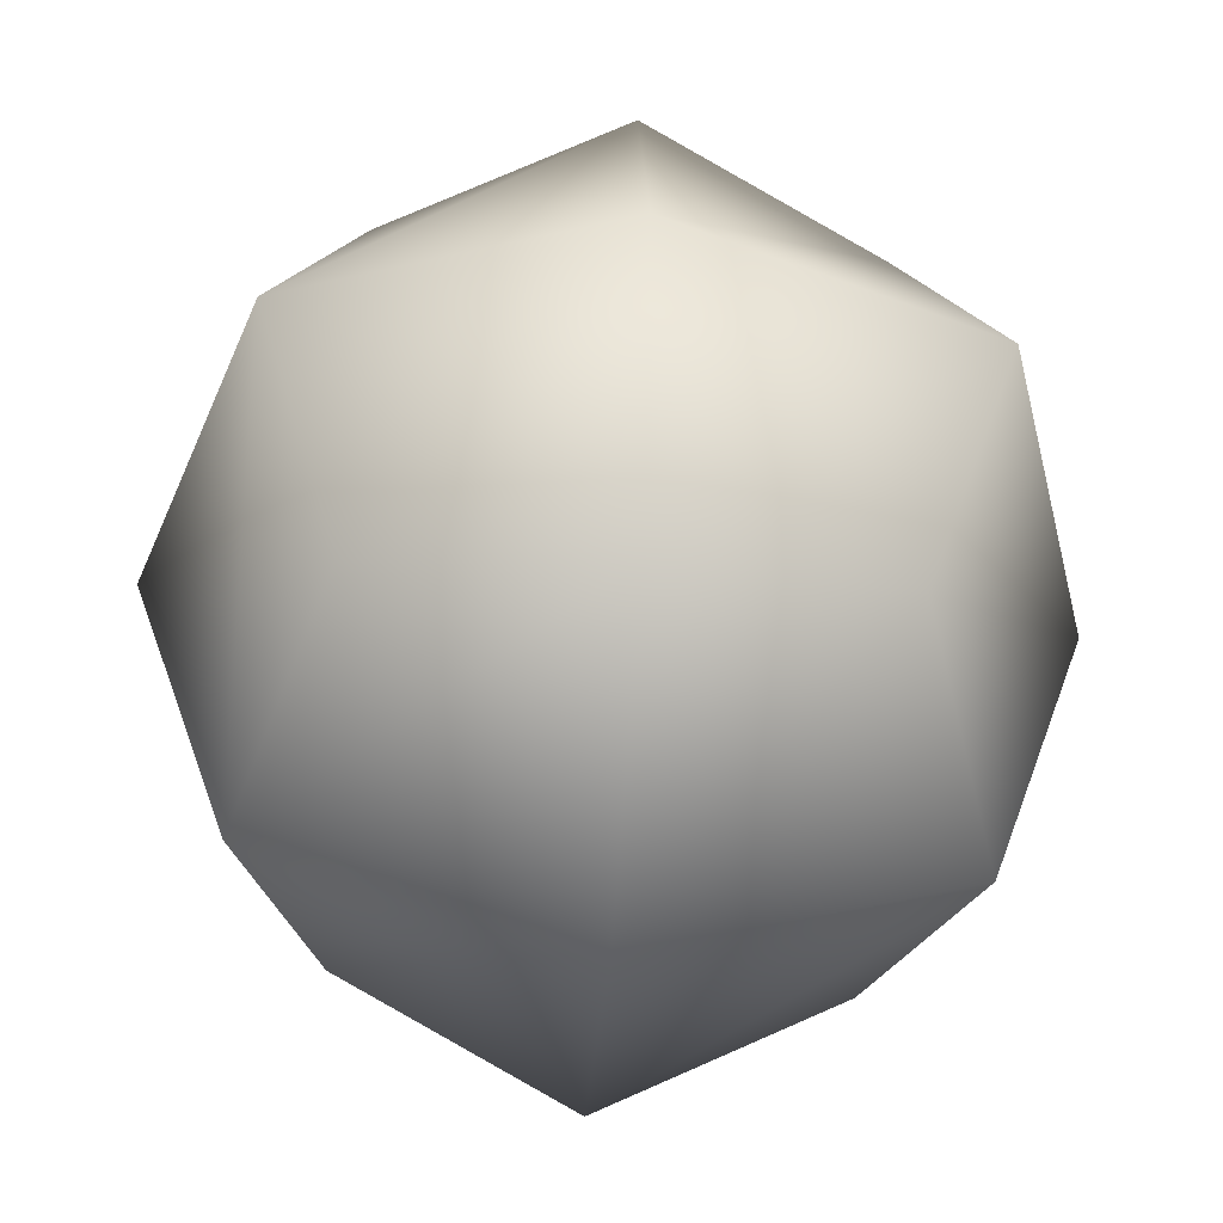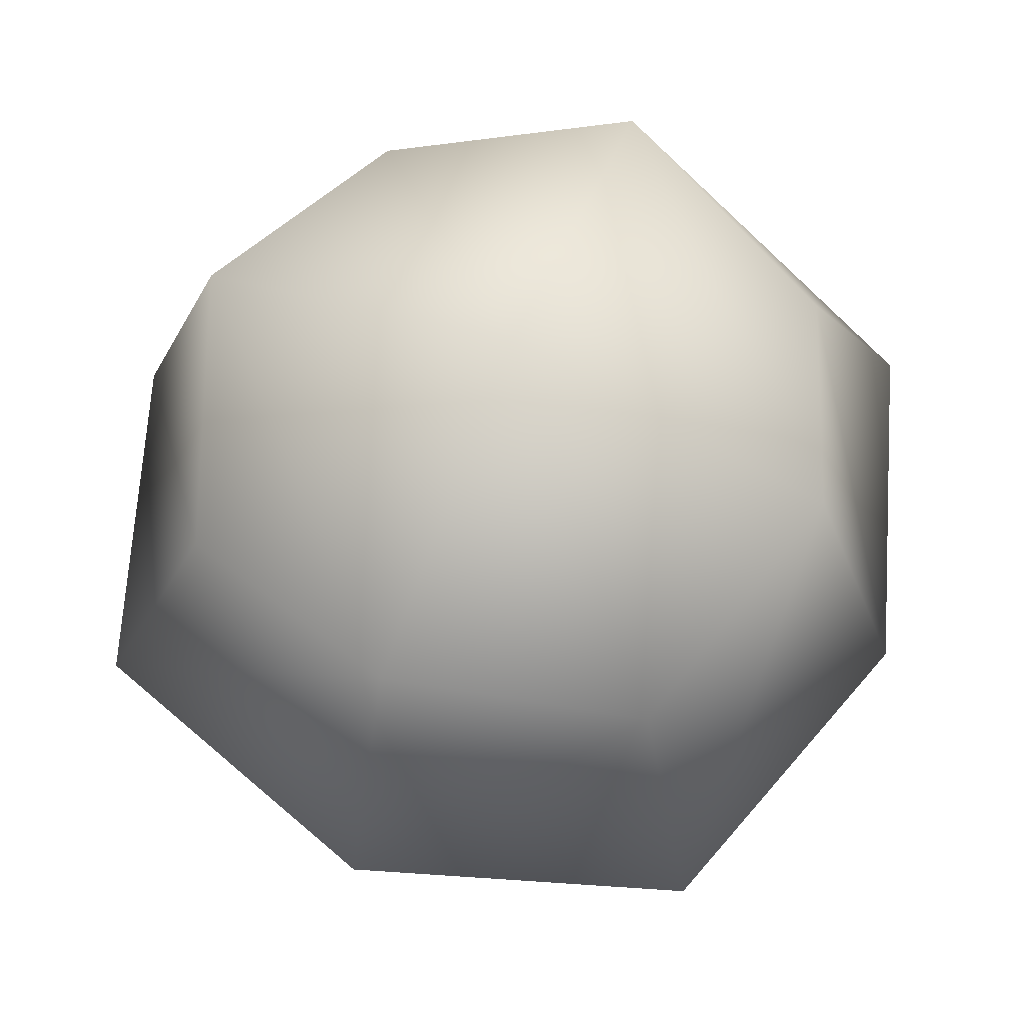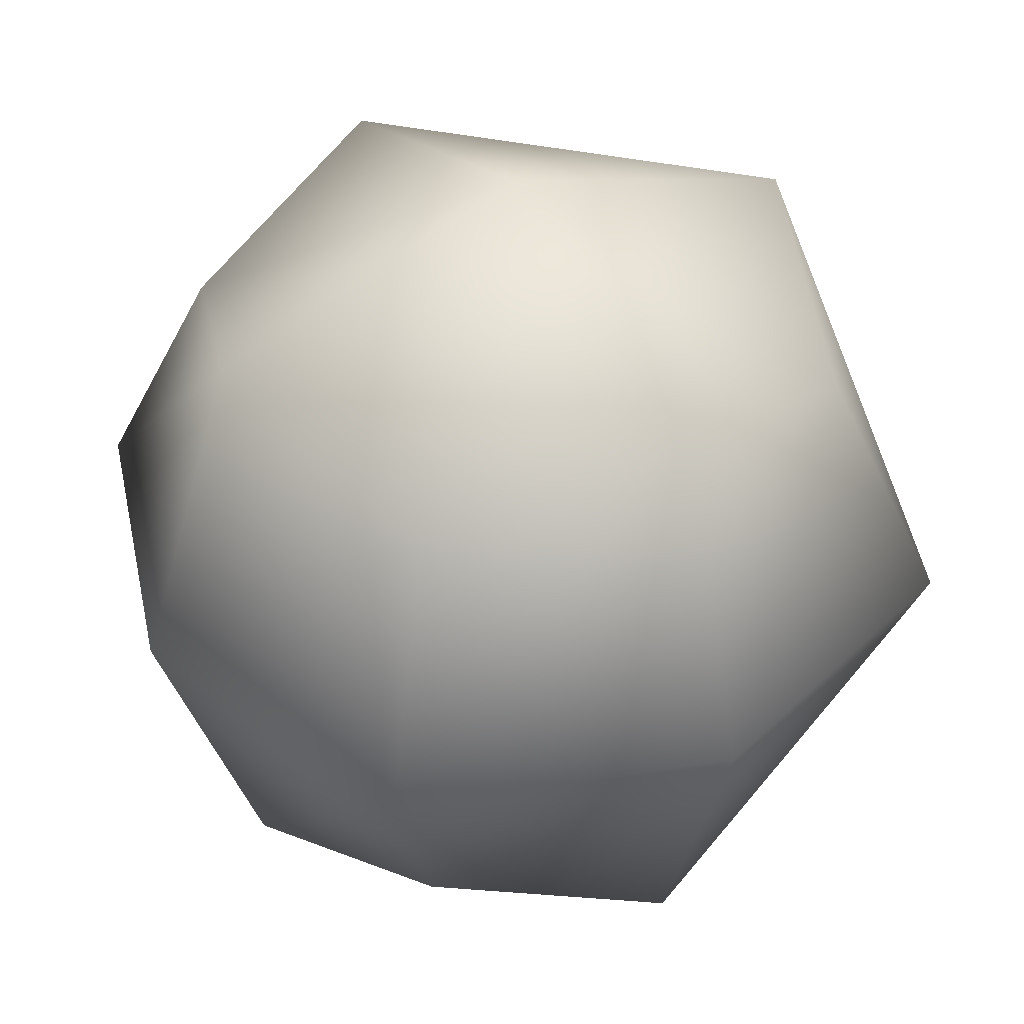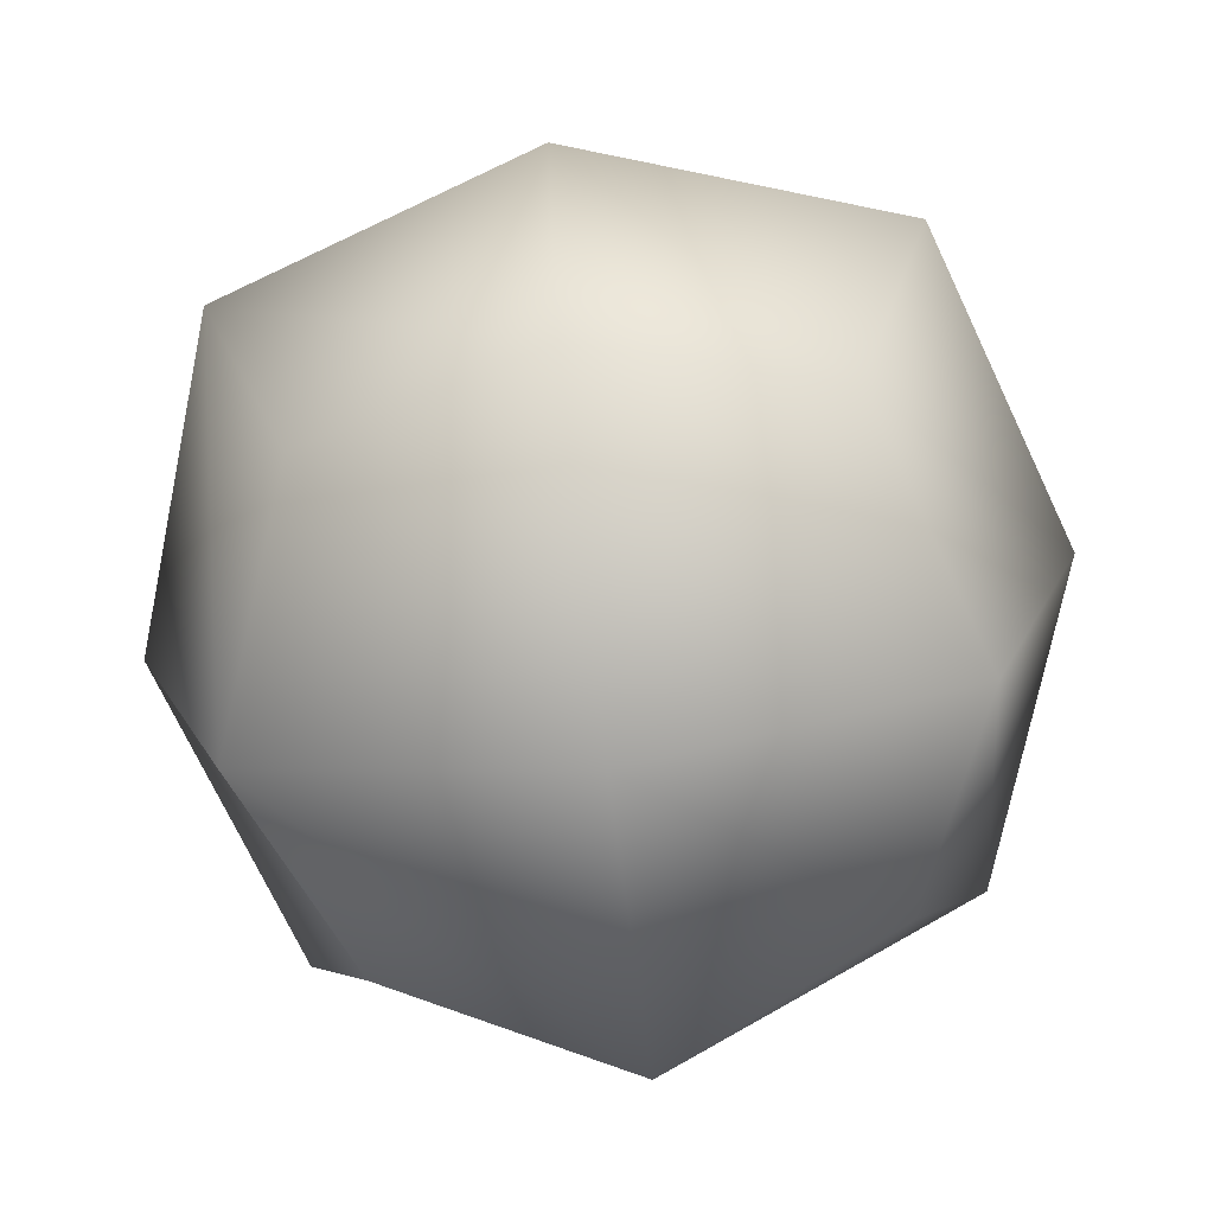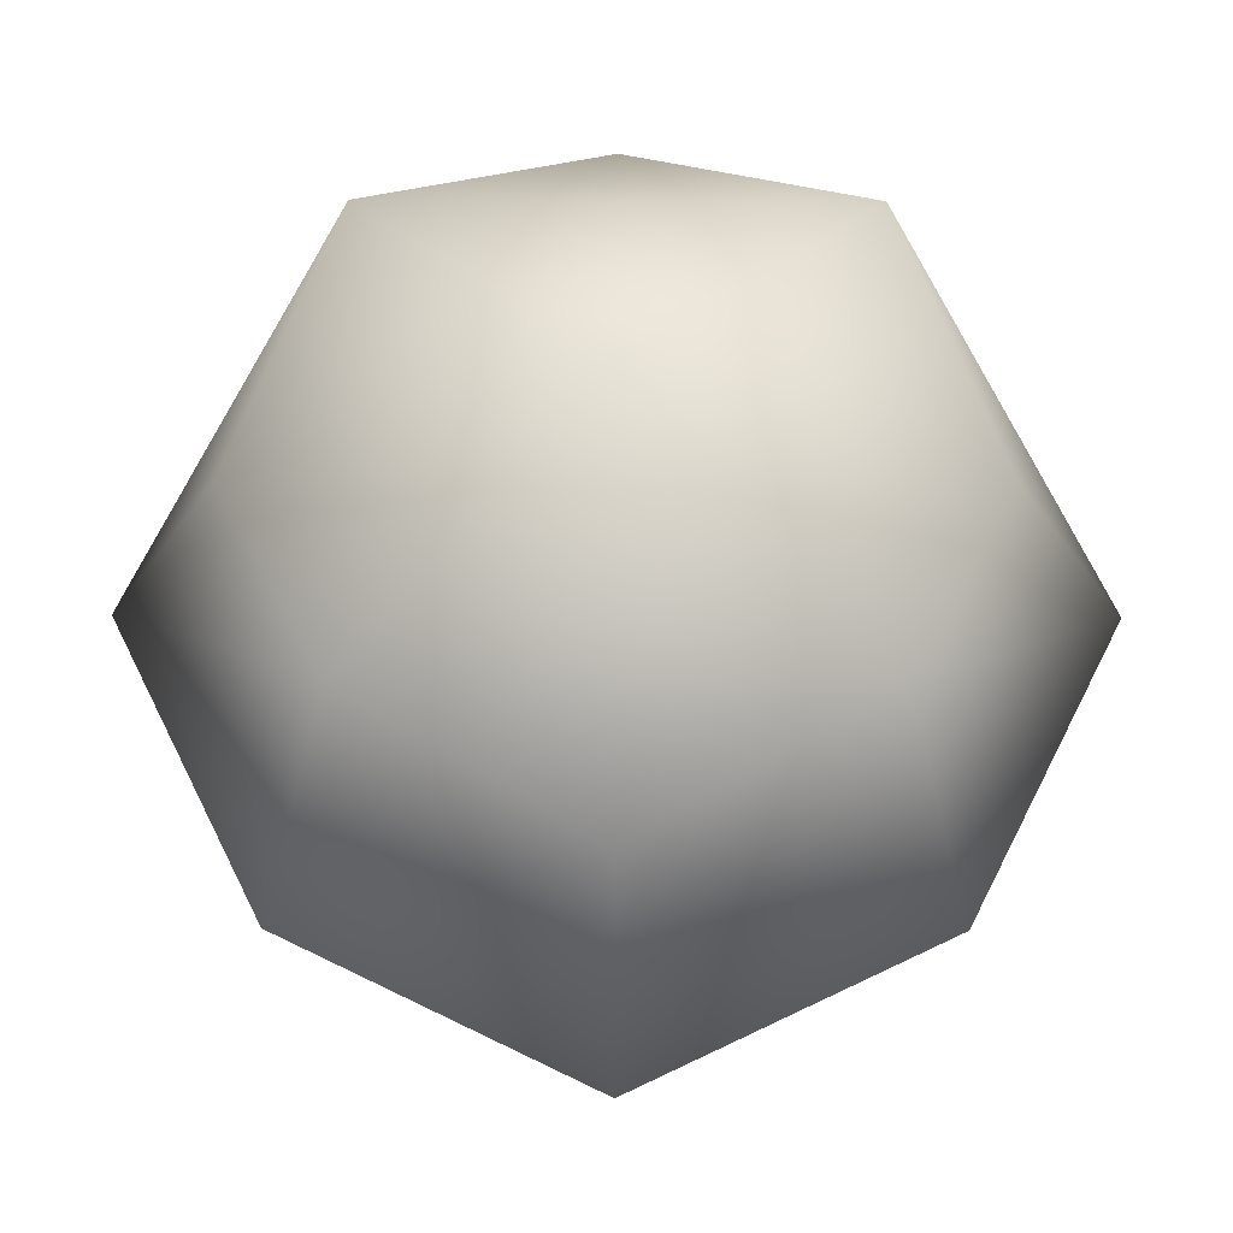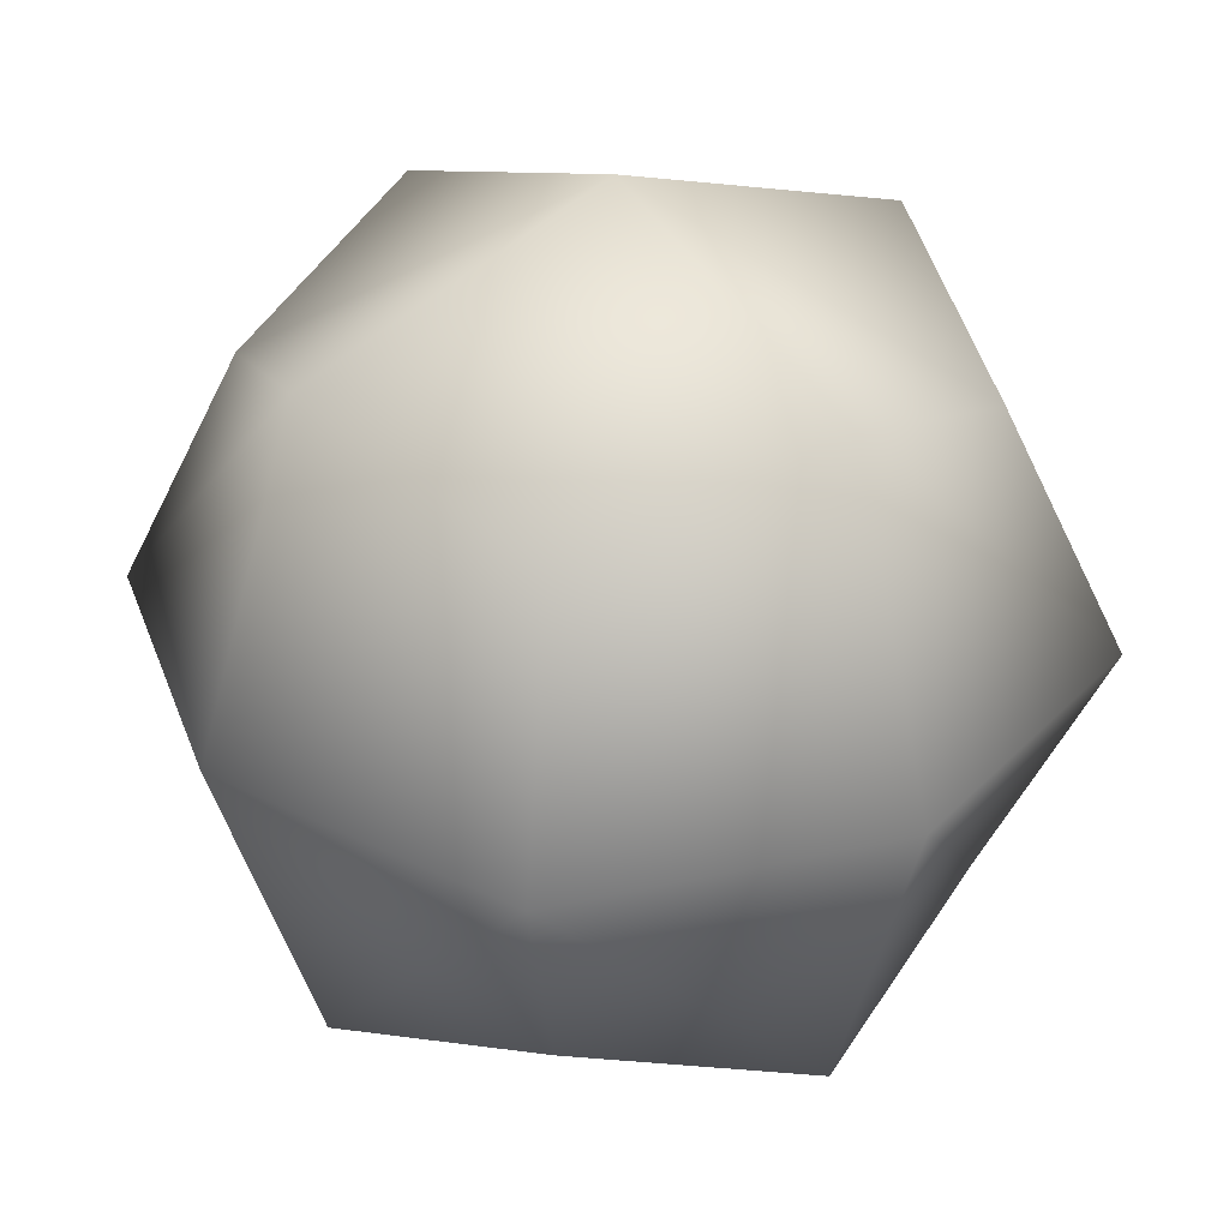
<metadata>
{"format":"obj","ext":"obj","renderer":"f3d","projection":"perspective","resolution":1024,"background":"white","views":[{"elev":-49.9,"azim":175.7,"up":"+Y"},{"elev":67.9,"azim":-67.7,"up":"+Y"},{"elev":40.8,"azim":59.5,"up":"+Y"},{"elev":-72.6,"azim":-83.1,"up":"+Z"},{"elev":62.1,"azim":45.2,"up":"+Z"},{"elev":31.1,"azim":53.7,"up":"+Z"}]}
</metadata>
<code>
g default
v -3.438 3.681 0.25
v -2.938 3.681 0.25
v -3.438 4.181 0.25
v -2.938 4.181 0.25
v -3.438 4.181 -0.25
v -2.938 4.181 -0.25
v -3.438 3.681 -0.25
v -2.938 3.681 -0.25
v -2.85 3.931 0.3375
v -3.188 4.269 0.3375
v -3.525 4.269 0
v -2.85 4.269 0
v -3.188 4.269 -0.3375
v -3.525 3.931 -0.3375
v -2.85 3.931 -0.3375
v -3.188 3.594 -0.3375
v -3.525 3.594 0
v -2.85 3.594 0
v -3.188 3.594 0.3375
v -3.525 3.931 0.3375
v -3.188 3.931 0.45
v -3.188 4.381 0
v -3.188 3.931 -0.45
v -3.188 3.481 0
v -2.738 3.931 0
v -3.638 3.931 0
g pCube8
f 1 19 21 20
f 19 2 9 21
f 21 9 4 10
f 20 21 10 3
f 3 10 22 11
f 10 4 12 22
f 22 12 6 13
f 11 22 13 5
f 5 13 23 14
f 13 6 15 23
f 23 15 8 16
f 14 23 16 7
f 7 16 24 17
f 16 8 18 24
f 24 18 2 19
f 17 24 19 1
f 2 18 25 9
f 18 8 15 25
f 25 15 6 12
f 9 25 12 4
f 7 17 26 14
f 17 1 20 26
f 26 20 3 11
f 14 26 11 5

</code>
